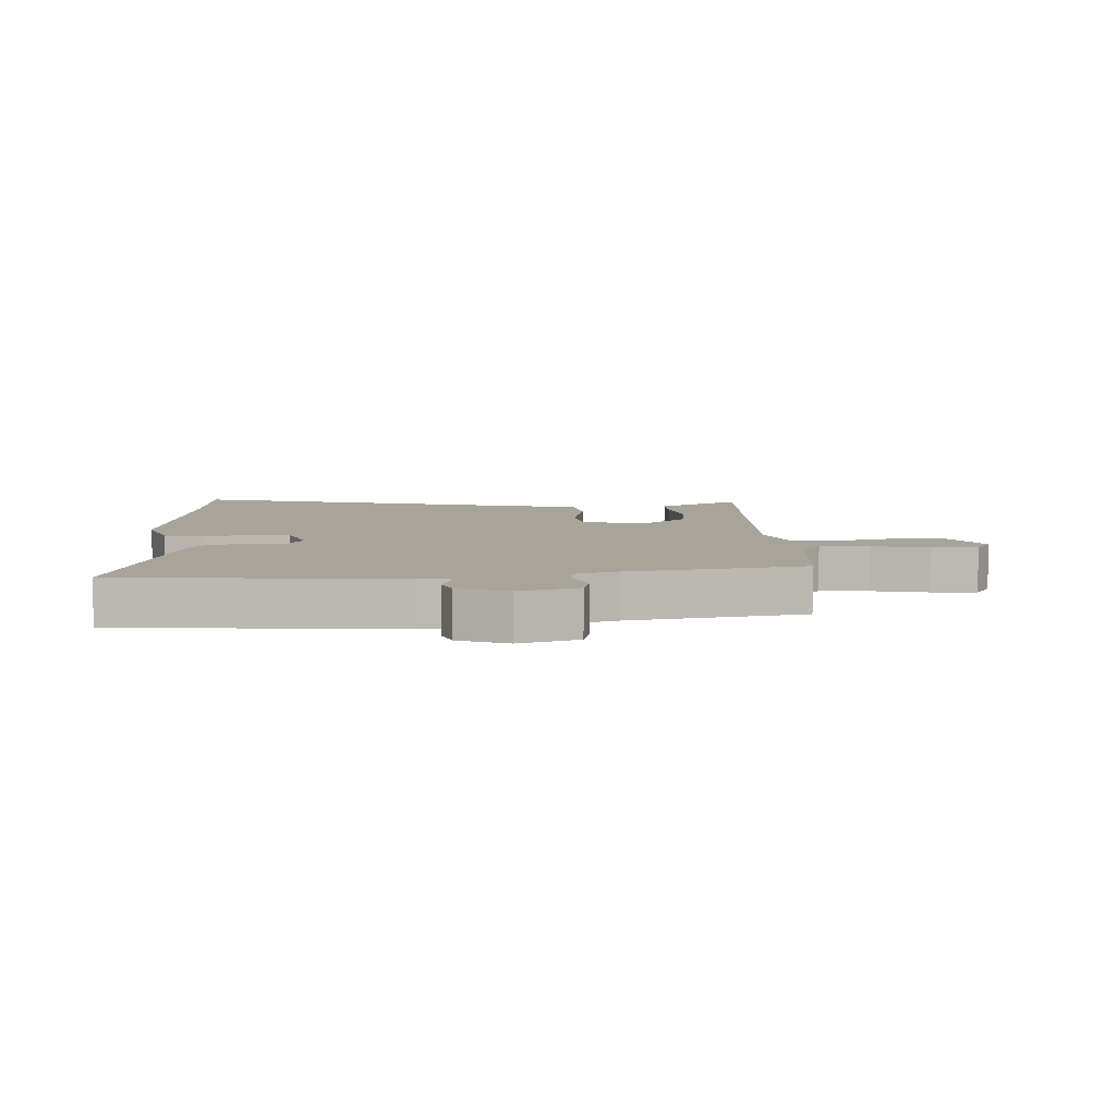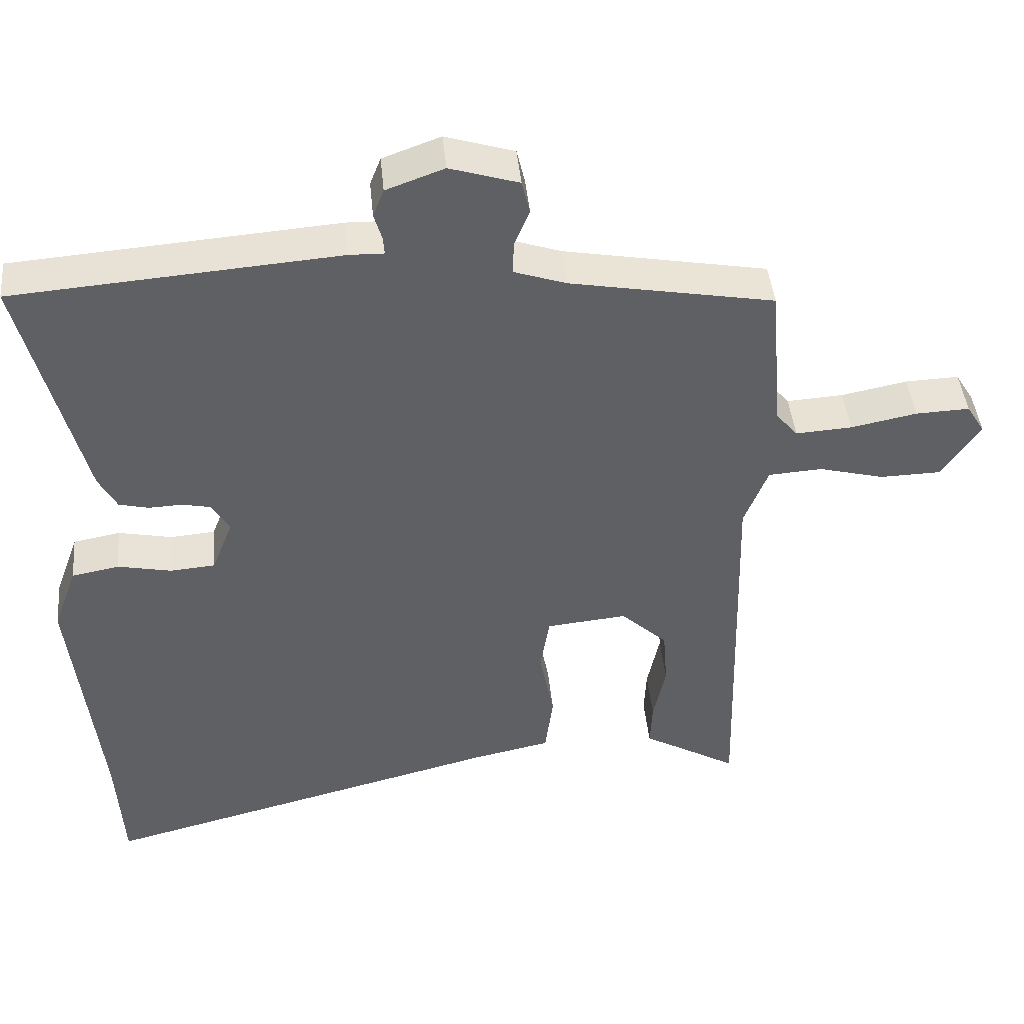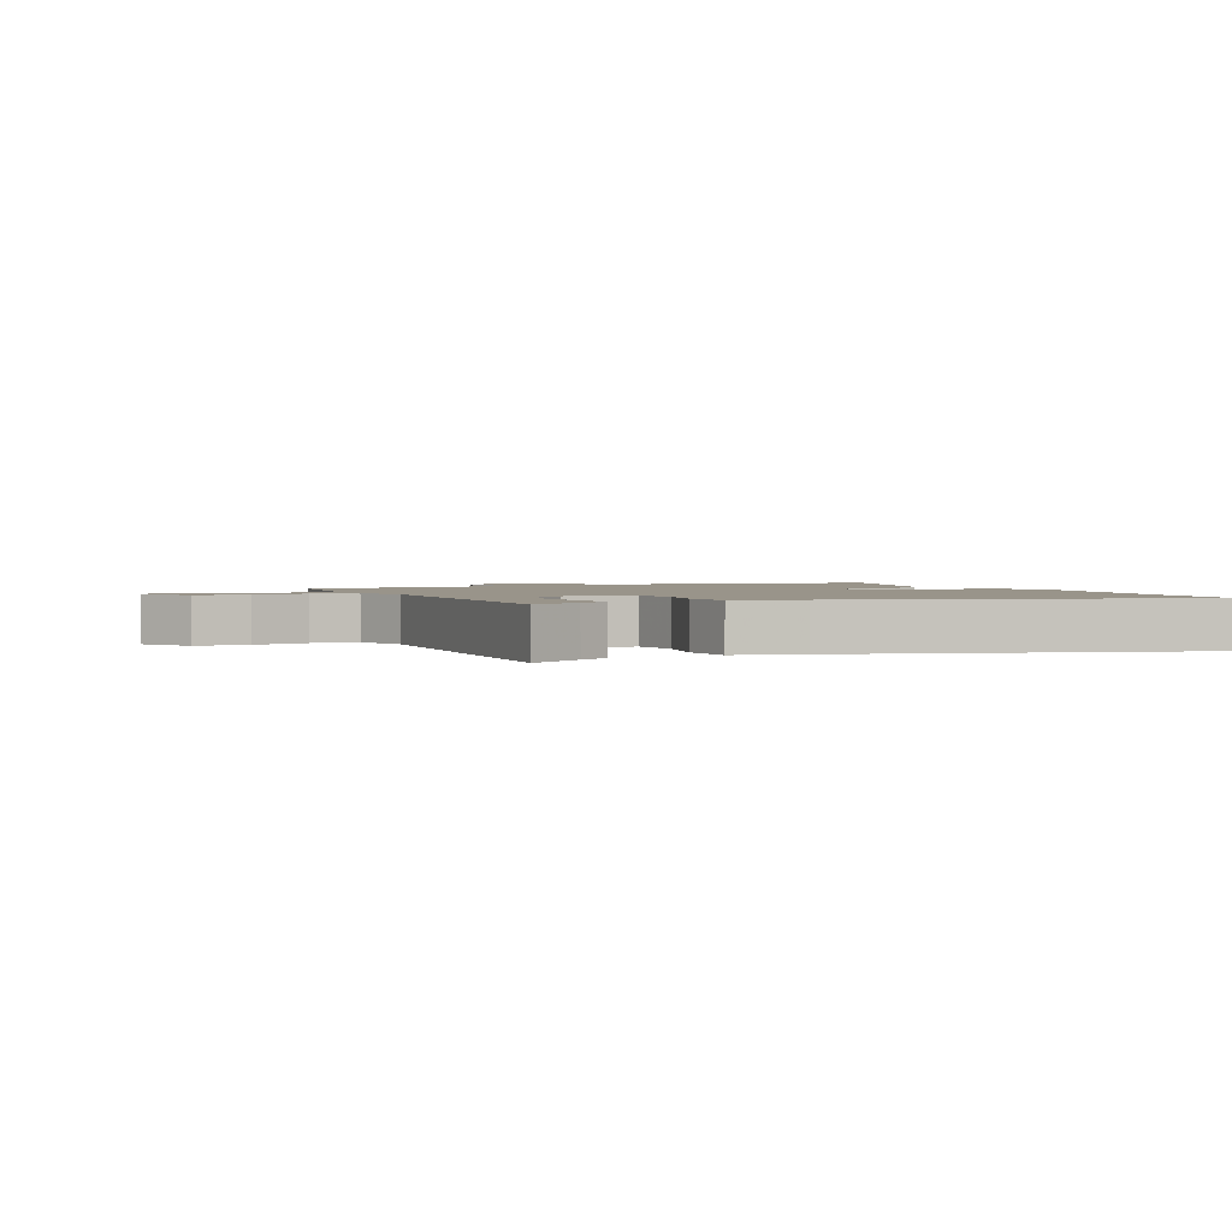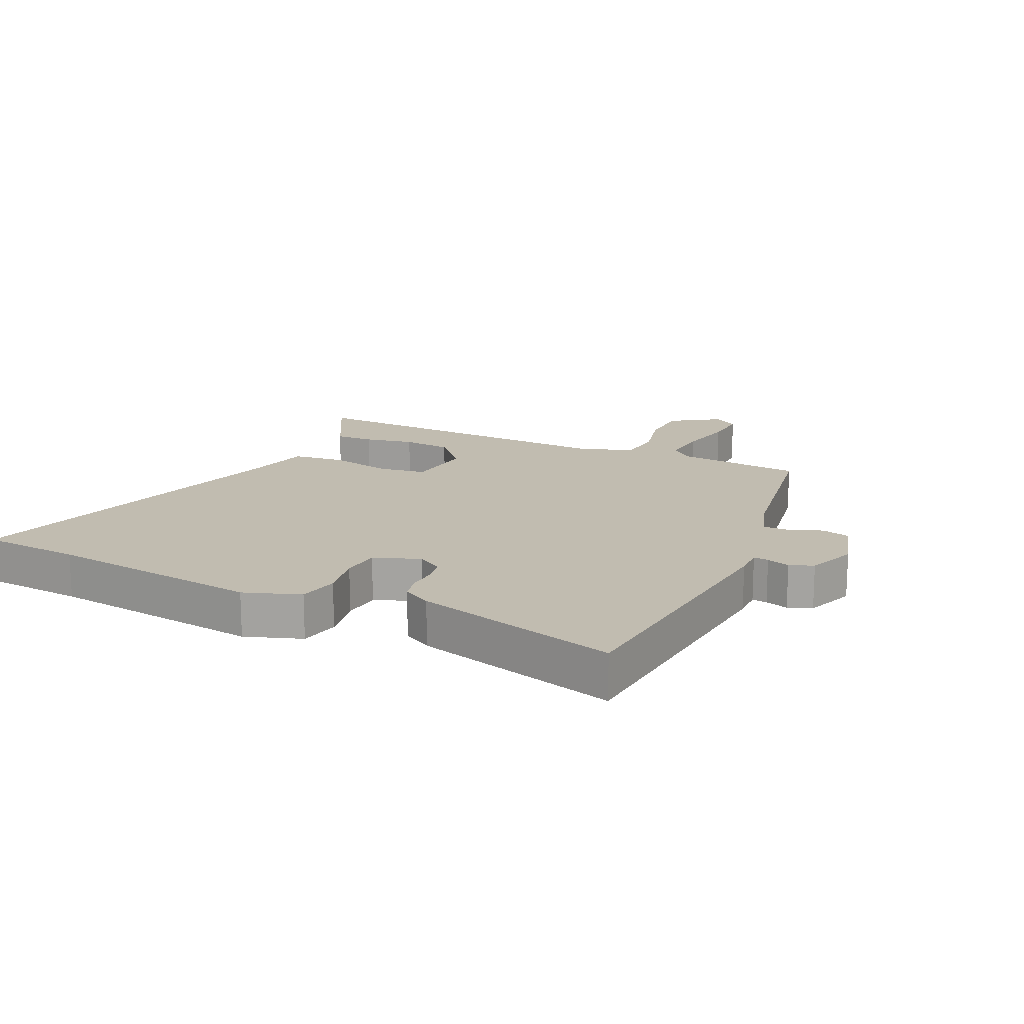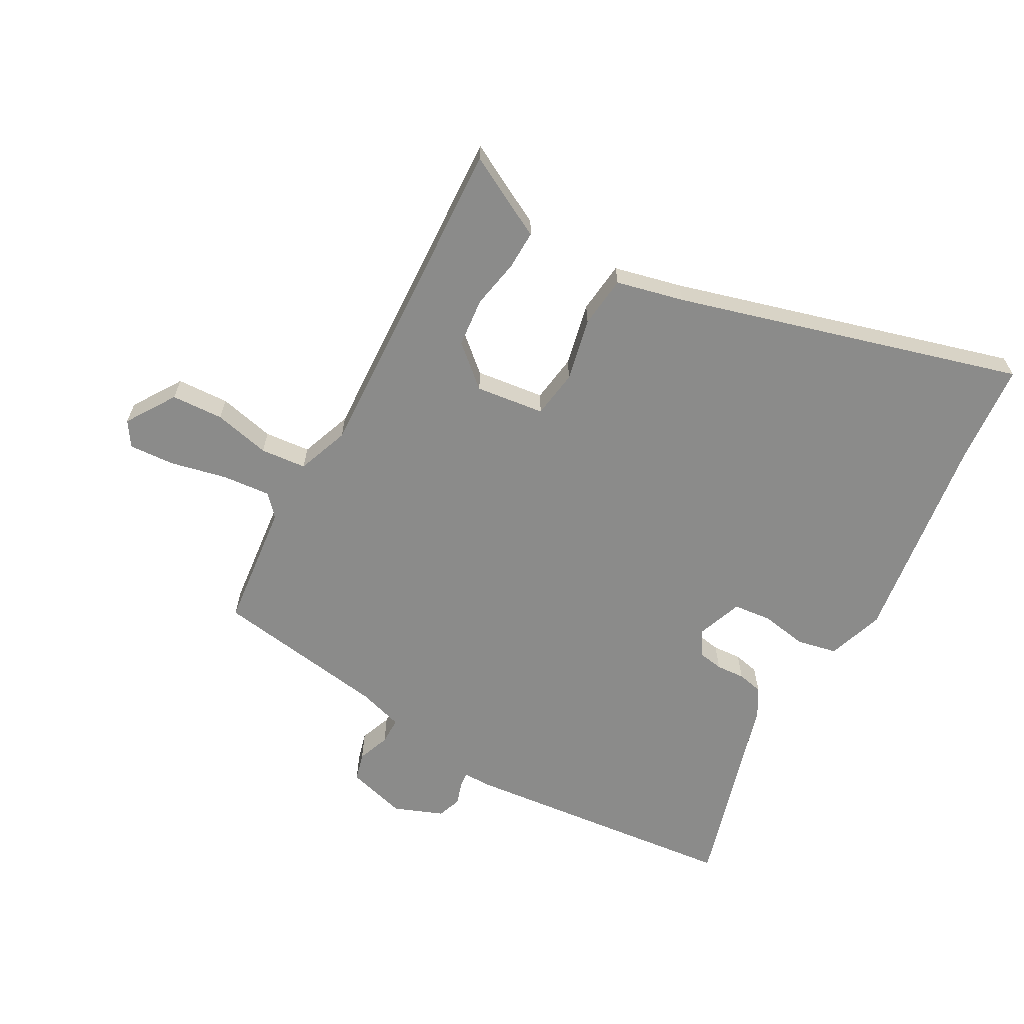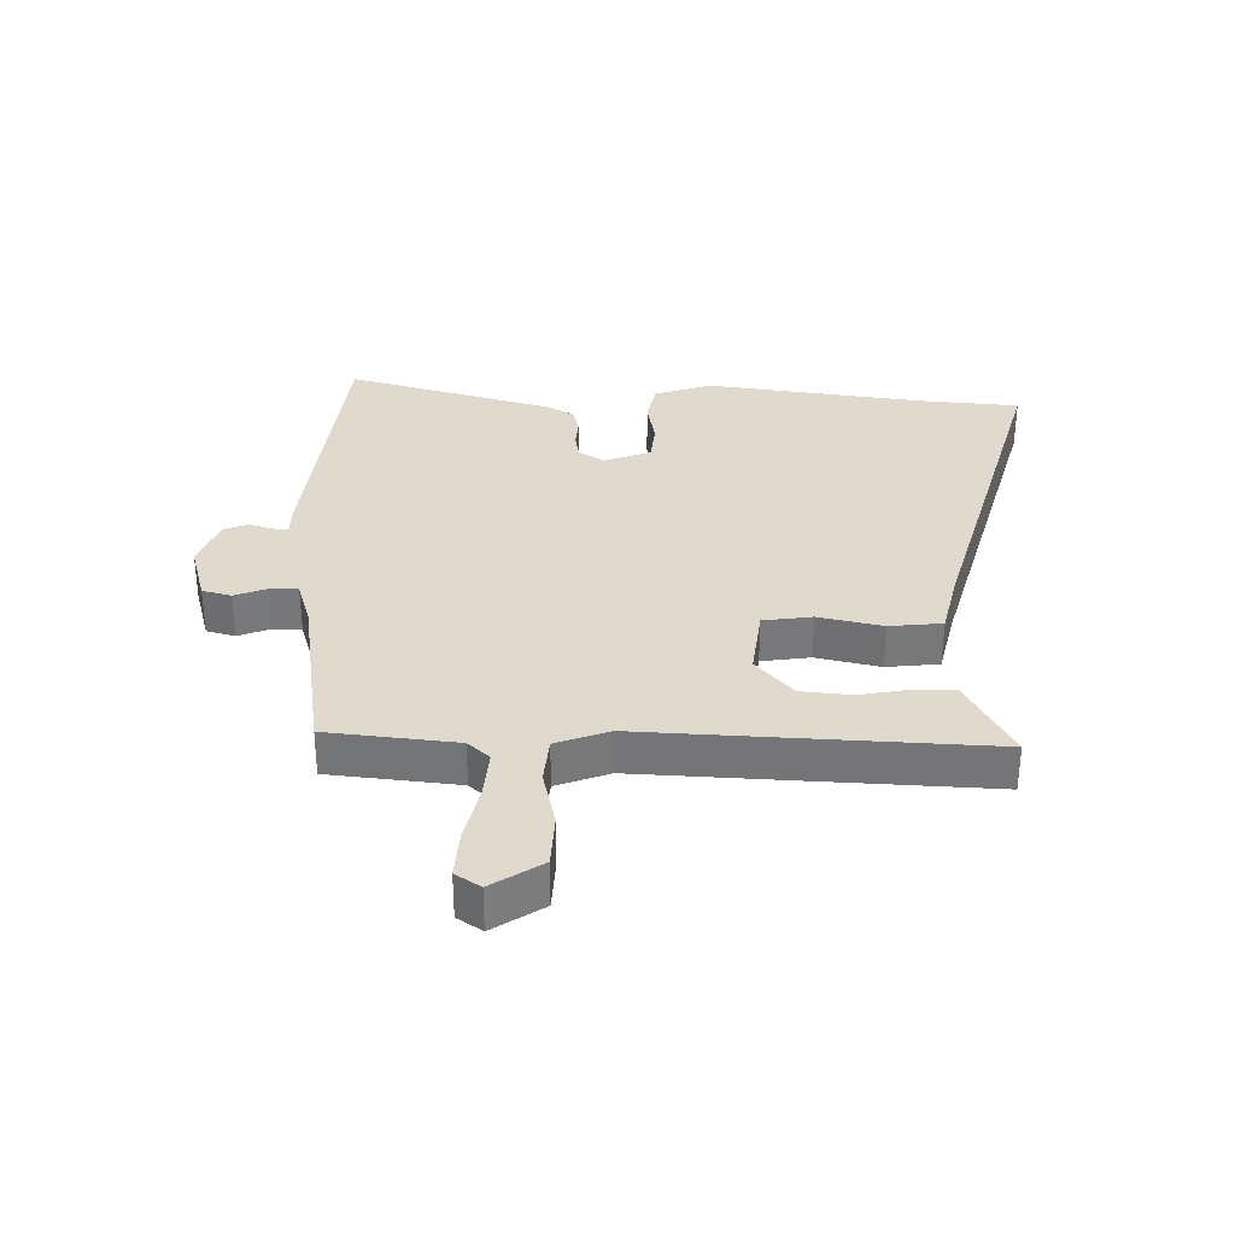
<metadata>
{"format":"obj","ext":"obj","renderer":"f3d","projection":"perspective","resolution":1024,"background":"white","views":[{"elev":7.1,"azim":-2.4,"up":"+Y"},{"elev":43.2,"azim":-5.4,"up":"+Z"},{"elev":1.9,"azim":156.9,"up":"+Y"},{"elev":16.4,"azim":-64.0,"up":"+Y"},{"elev":-63.7,"azim":152.4,"up":"+Y"},{"elev":32.9,"azim":92.5,"up":"+Y"}]}
</metadata>
<code>
v 0.469 0.07 -0.523
v 0.385 0.07 -0.475
v 0.338 0.07 -0.449
v 0.341 0.07 -0.387
v 0.358 0.07 -0.307
v 0.352 0.07 -0.228
v 0.288 0.07 -0.169
v 0.177 0.07 -0.18
v 0.164 0.07 -0.257
v 0.184 0.07 -0.359
v 0.173 0.07 -0.442
v 0.064 0.07 -0.465
v -0.493 0.07 -0.607
v -0.503 0.07 -0.446
v -0.542 0.07 -0.1
v -0.509 0.07 -0.01
v -0.444 0.07 0.002
v -0.37 0.07 -0.013
v -0.308 0.07 -0.008
v -0.279 0.07 0.065
v -0.303 0.07 0.106
v -0.343 0.07 0.114
v -0.389 0.07 0.112
v -0.43 0.07 0.122
v -0.455 0.07 0.168
v -0.54 0.07 0.497
v -0.092 0.07 0.532
v -0.044 0.07 0.531
v -0.046 0.07 0.555
v -0.057 0.07 0.592
v -0.042 0.07 0.63
v 0.038 0.07 0.659
v 0.133 0.07 0.63
v 0.144 0.07 0.584
v 0.123 0.07 0.533
v 0.122 0.07 0.489
v 0.194 0.07 0.465
v 0.475 0.07 0.415
v 0.492 0.07 0.21
v 0.522 0.07 0.175
v 0.6 0.07 0.18
v 0.691 0.07 0.198
v 0.765 0.07 0.201
v 0.79 0.07 0.161
v 0.737 0.07 0.083
v 0.653 0.07 0.081
v 0.563 0.07 0.104
v 0.489 0.07 0.099
v 0.456 0.07 0.016
v 0.469 0 -0.523
v 0.385 0 -0.475
v 0.338 0 -0.449
v 0.341 0 -0.387
v 0.358 0 -0.307
v 0.352 0 -0.228
v 0.288 0 -0.169
v 0.177 0 -0.18
v 0.164 0 -0.257
v 0.184 0 -0.359
v 0.173 0 -0.442
v 0.064 0 -0.465
v -0.493 0 -0.607
v -0.503 0 -0.446
v -0.542 0 -0.1
v -0.509 0 -0.01
v -0.444 0 0.002
v -0.37 0 -0.013
v -0.308 0 -0.008
v -0.279 0 0.065
v -0.303 0 0.106
v -0.343 0 0.114
v -0.389 0 0.112
v -0.43 0 0.122
v -0.455 0 0.168
v -0.54 0 0.497
v -0.092 0 0.532
v -0.044 0 0.531
v -0.046 0 0.555
v -0.057 0 0.592
v -0.042 0 0.63
v 0.038 0 0.659
v 0.133 0 0.63
v 0.144 0 0.584
v 0.123 0 0.533
v 0.122 0 0.489
v 0.194 0 0.465
v 0.475 0 0.415
v 0.492 0 0.21
v 0.522 0 0.175
v 0.6 0 0.18
v 0.691 0 0.198
v 0.765 0 0.201
v 0.79 0 0.161
v 0.737 0 0.083
v 0.653 0 0.081
v 0.563 0 0.104
v 0.489 0 0.099
v 0.456 0 0.016
f 44 45 46 47
f 44 47 48
f 41 42 43 44
f 40 41 44 48
f 39 40 48
f 37 38 39 48
f 36 37 48 49
f 32 33 34 35
f 32 35 36
f 29 30 31 32
f 28 29 32 36
f 22 23 24 25
f 21 22 25 26
f 15 16 17 18
f 14 15 18 19
f 12 13 14 19
f 9 10 11 12
f 8 9 12 19
f 7 8 19 20
f 2 3 4 5
f 2 5 6
f 1 2 6
f 49 1 6
f 36 49 6 7
f 21 26 27 28
f 21 28 36
f 7 20 21 36
f 96 95 94 93
f 97 96 93
f 93 92 91 90
f 97 93 90 89
f 97 89 88
f 97 88 87 86
f 98 97 86 85
f 84 83 82 81
f 85 84 81
f 81 80 79 78
f 85 81 78 77
f 74 73 72 71
f 75 74 71 70
f 67 66 65 64
f 68 67 64 63
f 68 63 62 61
f 61 60 59 58
f 68 61 58 57
f 69 68 57 56
f 54 53 52 51
f 55 54 51
f 55 51 50
f 55 50 98
f 56 55 98 85
f 77 76 75 70
f 85 77 70
f 85 70 69 56
f 1 50 51 2
f 2 51 52 3
f 3 52 53 4
f 4 53 54 5
f 5 54 55 6
f 6 55 56 7
f 7 56 57 8
f 8 57 58 9
f 9 58 59 10
f 10 59 60 11
f 11 60 61 12
f 12 61 62 13
f 13 62 63 14
f 14 63 64 15
f 15 64 65 16
f 16 65 66 17
f 17 66 67 18
f 18 67 68 19
f 19 68 69 20
f 20 69 70 21
f 21 70 71 22
f 22 71 72 23
f 23 72 73 24
f 24 73 74 25
f 25 74 75 26
f 26 75 76 27
f 27 76 77 28
f 28 77 78 29
f 29 78 79 30
f 30 79 80 31
f 31 80 81 32
f 32 81 82 33
f 33 82 83 34
f 34 83 84 35
f 35 84 85 36
f 36 85 86 37
f 37 86 87 38
f 38 87 88 39
f 39 88 89 40
f 40 89 90 41
f 41 90 91 42
f 42 91 92 43
f 43 92 93 44
f 44 93 94 45
f 45 94 95 46
f 46 95 96 47
f 47 96 97 48
f 48 97 98 49
f 49 98 50 1

</code>
